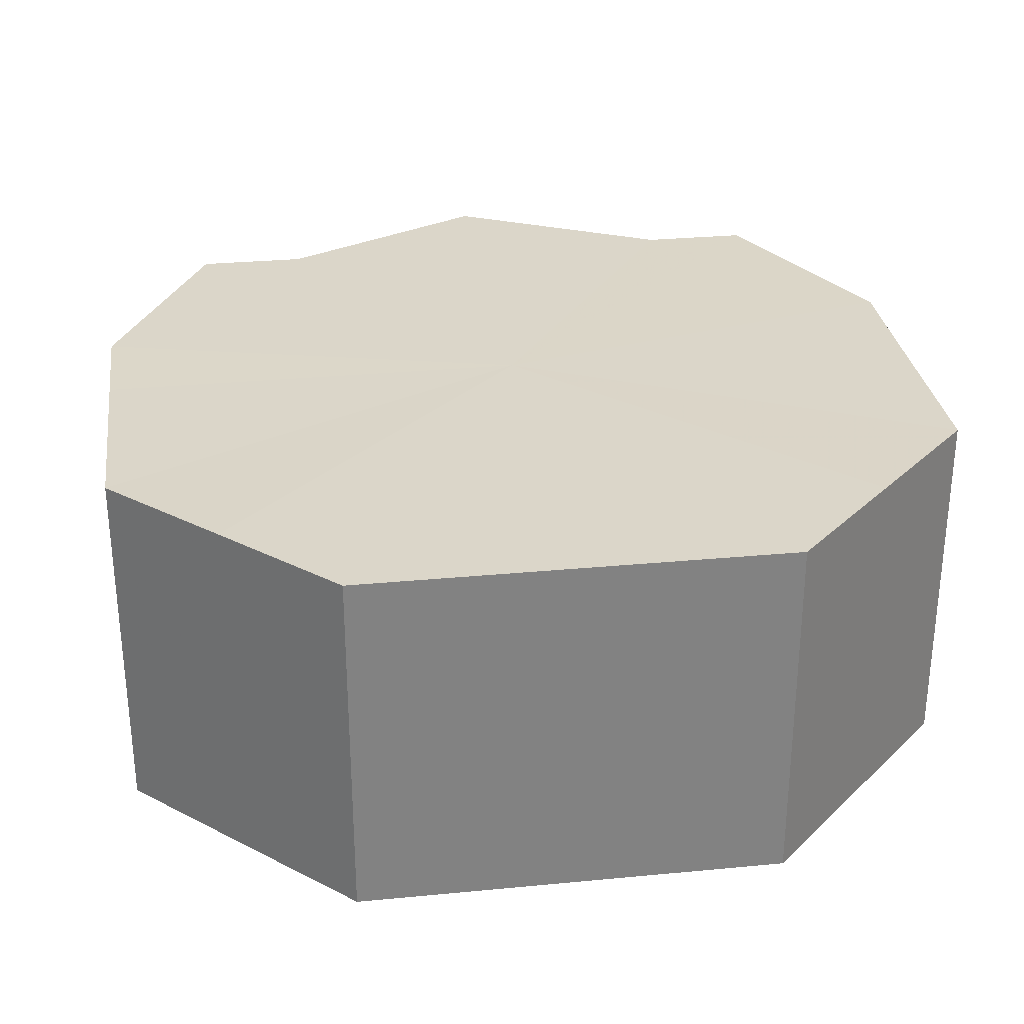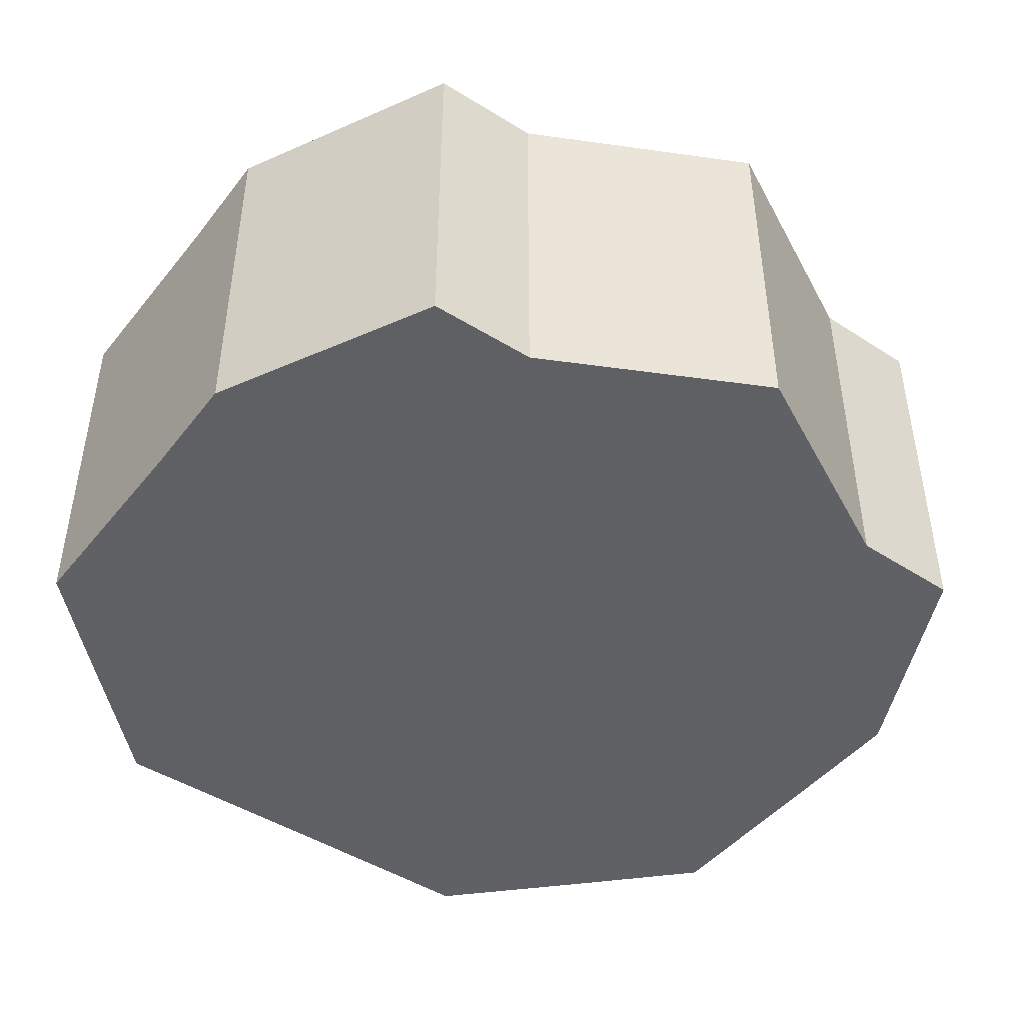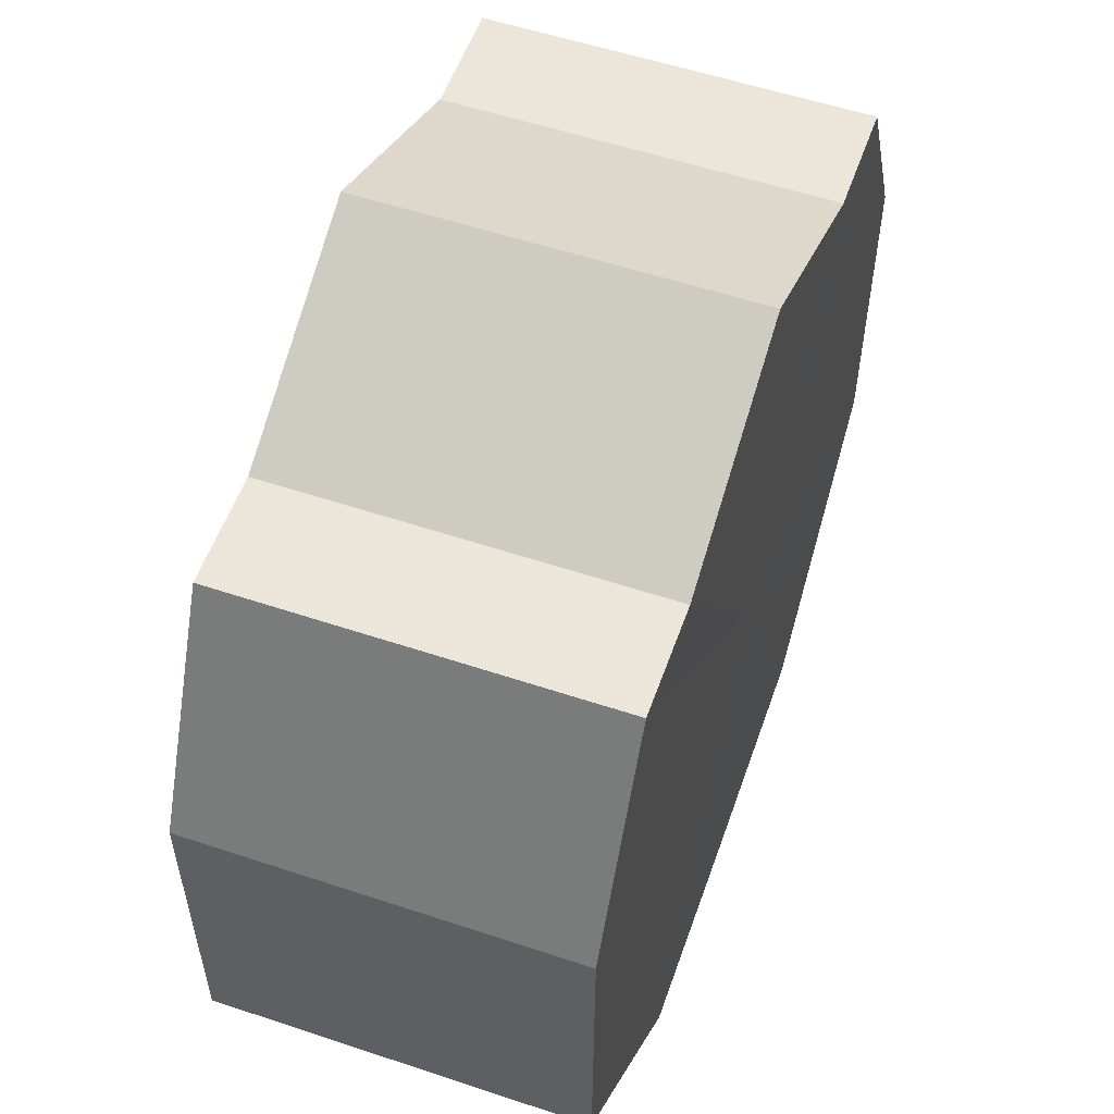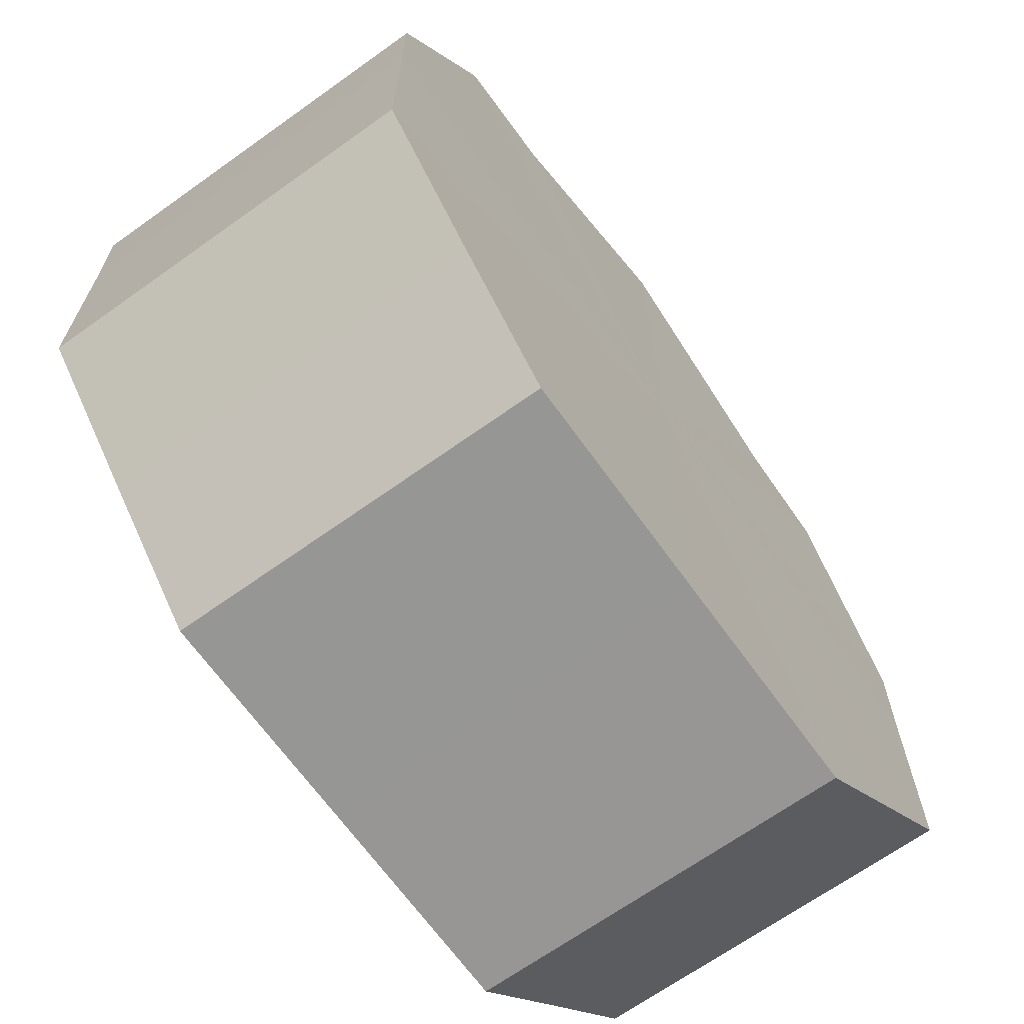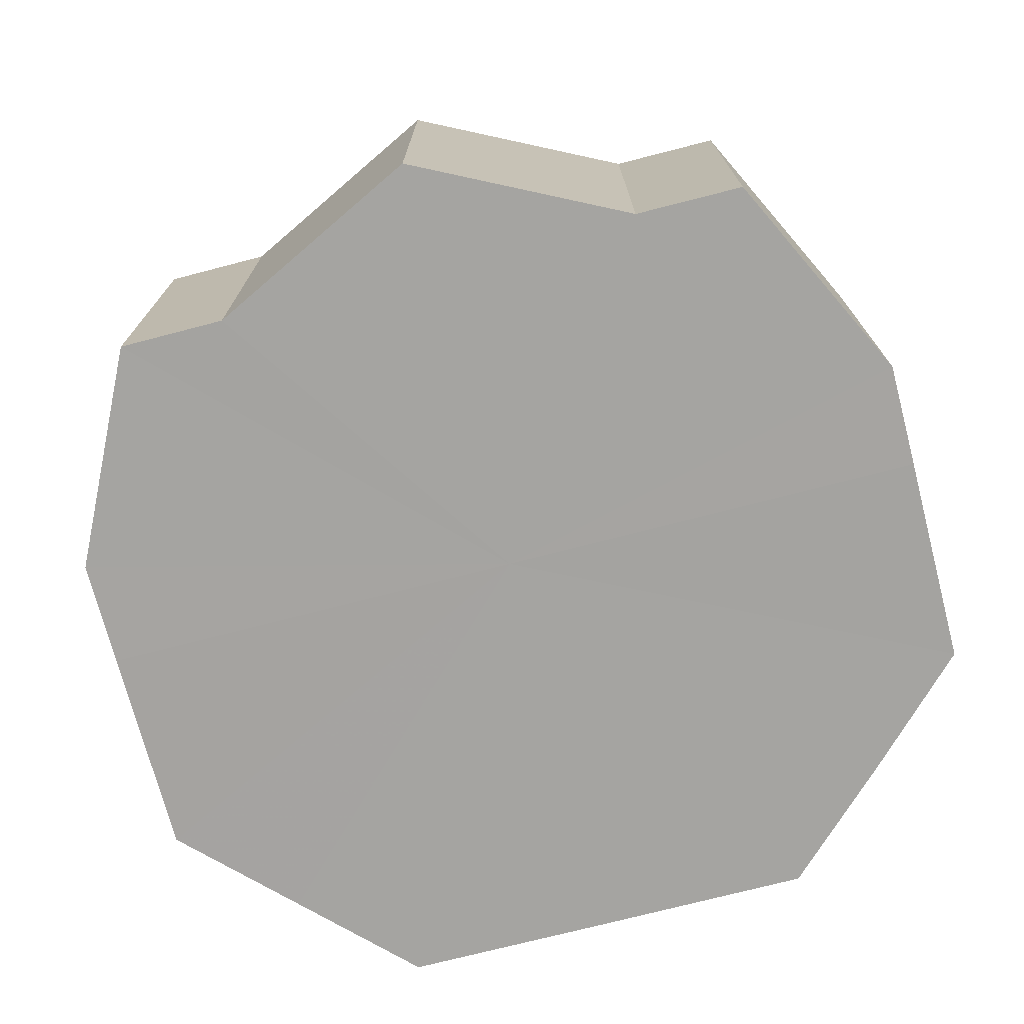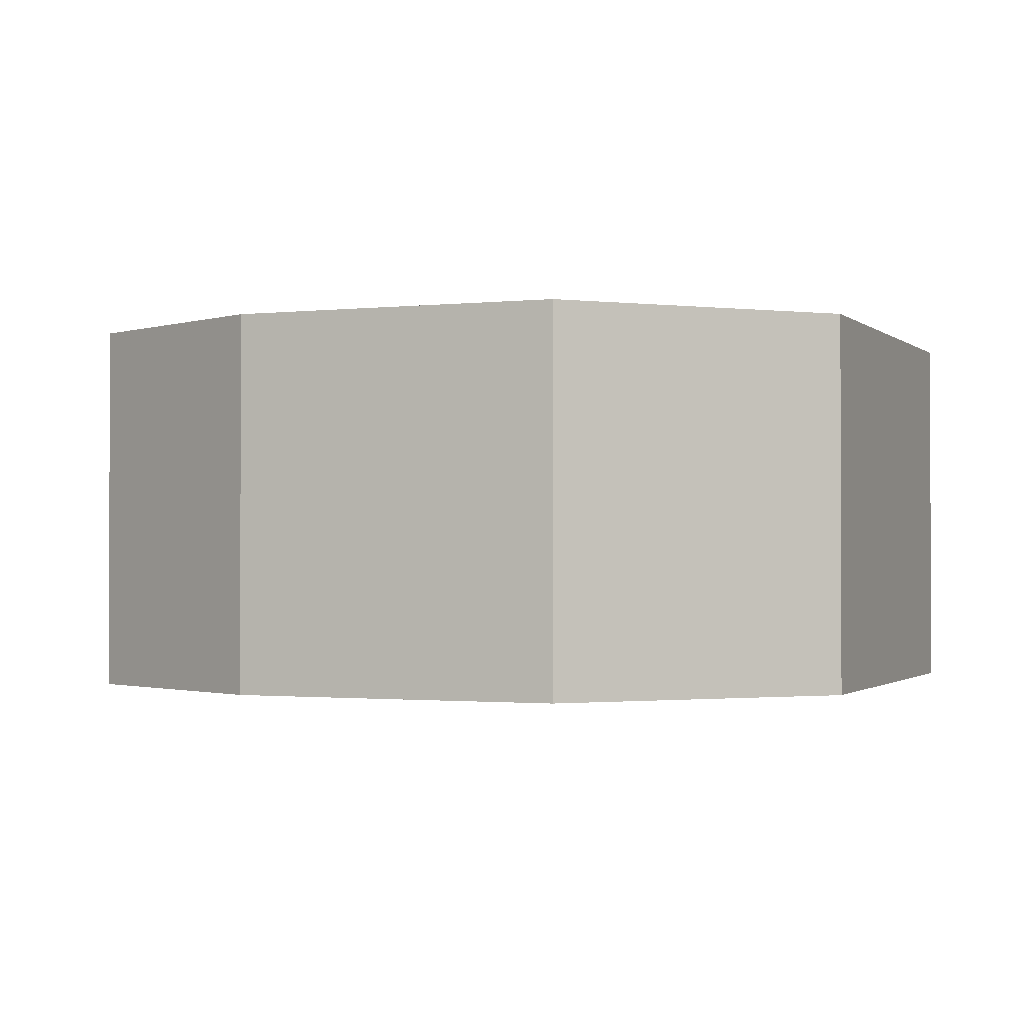
<metadata>
{"format":"obj","ext":"obj","renderer":"f3d","projection":"perspective","resolution":1024,"background":"white","views":[{"elev":29.8,"azim":-8.0,"up":"+Z"},{"elev":-45.4,"azim":143.8,"up":"+Z"},{"elev":55.8,"azim":109.3,"up":"+Y"},{"elev":-67.7,"azim":125.7,"up":"+Y"},{"elev":-73.2,"azim":-165.5,"up":"+Z"},{"elev":-1.2,"azim":-67.8,"up":"+Z"}]}
</metadata>
<code>
o 19453
v 2220 1871 14.41
v 2220 1871 14.41
v 2220 1871 14.44
v 2220 1871 14.41
v 2220 1871 14.44
v 2221 1871 14.41
v 2221 1871 14.44
v 2220 1871 14.41
v 2220 1871 14.44
v 2221 1871 14.41
v 2221 1871 14.44
v 2220 1871 14.41
v 2220 1871 14.44
v 2221 1871 14.41
v 2221 1871 14.44
v 2220 1871 14.41
v 2220 1871 14.44
v 2221 1871 14.41
v 2221 1871 14.44
v 2220 1871 14.41
v 2220 1871 14.44
v 2221 1871 14.41
v 2221 1871 14.44
v 2220 1871 14.41
v 2220 1871 14.44
v 2221 1871 14.41
v 2221 1871 14.44
v 2220 1871 14.41
v 2220 1871 14.44
v 2221 1871 14.41
v 2221 1871 14.44
v 2220 1871 14.44
v 2220 1871 14.44
v 2220 1871 14.41
v 2220 1871 14.44
v 2220 1871 14.41
v 2220 1871 14.44
v 2221 1871 14.44
v 2220 1871 14.41
v 2221 1871 14.44
v 2221 1871 14.41
v 2220 1871 14.41
v 2220 1871 14.44
v 2221 1871 14.44
v 2221 1871 14.41
v 2221 1871 14.44
v 2221 1871 14.41
v 2220 1871 14.41
v 2220 1871 14.44
v 2221 1871 14.44
v 2221 1871 14.41
v 2221 1871 14.44
v 2221 1871 14.41
v 2220 1871 14.41
v 2220 1871 14.44
v 2221 1871 14.44
v 2221 1871 14.41
v 2220 1871 14.44
v 2221 1871 14.41
v 2220 1871 14.41
v 2220 1871 14.44
v 2220 1871 14.44
v 2220 1871 14.41
v 2220 1871 14.41
v 2220 1871 14.41
v 2220 1871 14.41
v 2220 1871 14.41
v 2220 1871 14.41
v 2221 1871 14.41
v 2220 1871 14.41
v 2221 1871 14.41
v 2220 1871 14.41
v 2221 1871 14.41
v 2220 1871 14.41
v 2221 1871 14.41
v 2220 1871 14.41
v 2221 1871 14.41
v 2220 1871 14.41
v 2221 1871 14.41
v 2220 1871 14.41
v 2221 1871 14.41
v 2220 1871 14.44
v 2220 1871 14.44
v 2220 1871 14.44
v 2221 1871 14.44
v 2220 1871 14.44
v 2221 1871 14.44
v 2220 1871 14.44
v 2221 1871 14.44
v 2220 1871 14.44
v 2221 1871 14.44
v 2220 1871 14.44
v 2221 1871 14.44
v 2220 1871 14.44
v 2221 1871 14.44
v 2220 1871 14.44
v 2221 1871 14.44
v 2220 1871 14.44
f 1 2 3
f 2 4 5
f 6 1 7
f 4 8 9
f 10 6 11
f 8 12 13
f 14 10 15
f 12 16 17
f 18 14 19
f 16 20 21
f 22 18 23
f 20 24 25
f 26 22 27
f 24 28 29
f 30 26 31
f 28 30 32
f 33 34 35
f 35 36 37
f 38 39 33
f 40 41 38
f 37 42 43
f 44 45 40
f 46 47 44
f 43 48 49
f 50 51 46
f 52 53 50
f 49 54 55
f 56 57 52
f 58 59 56
f 55 60 61
f 62 63 58
f 61 64 62
f 65 66 67
f 65 68 66
f 65 67 69
f 65 70 68
f 65 69 71
f 65 72 70
f 65 71 73
f 65 74 72
f 65 73 75
f 65 76 74
f 65 75 77
f 65 78 76
f 65 77 79
f 65 80 78
f 65 79 81
f 65 81 80
f 82 83 84
f 82 85 83
f 82 84 86
f 82 87 85
f 82 86 88
f 82 89 87
f 82 88 90
f 82 91 89
f 82 90 92
f 82 93 91
f 82 92 94
f 82 95 93
f 82 94 96
f 82 97 95
f 82 96 98
f 82 98 97

</code>
